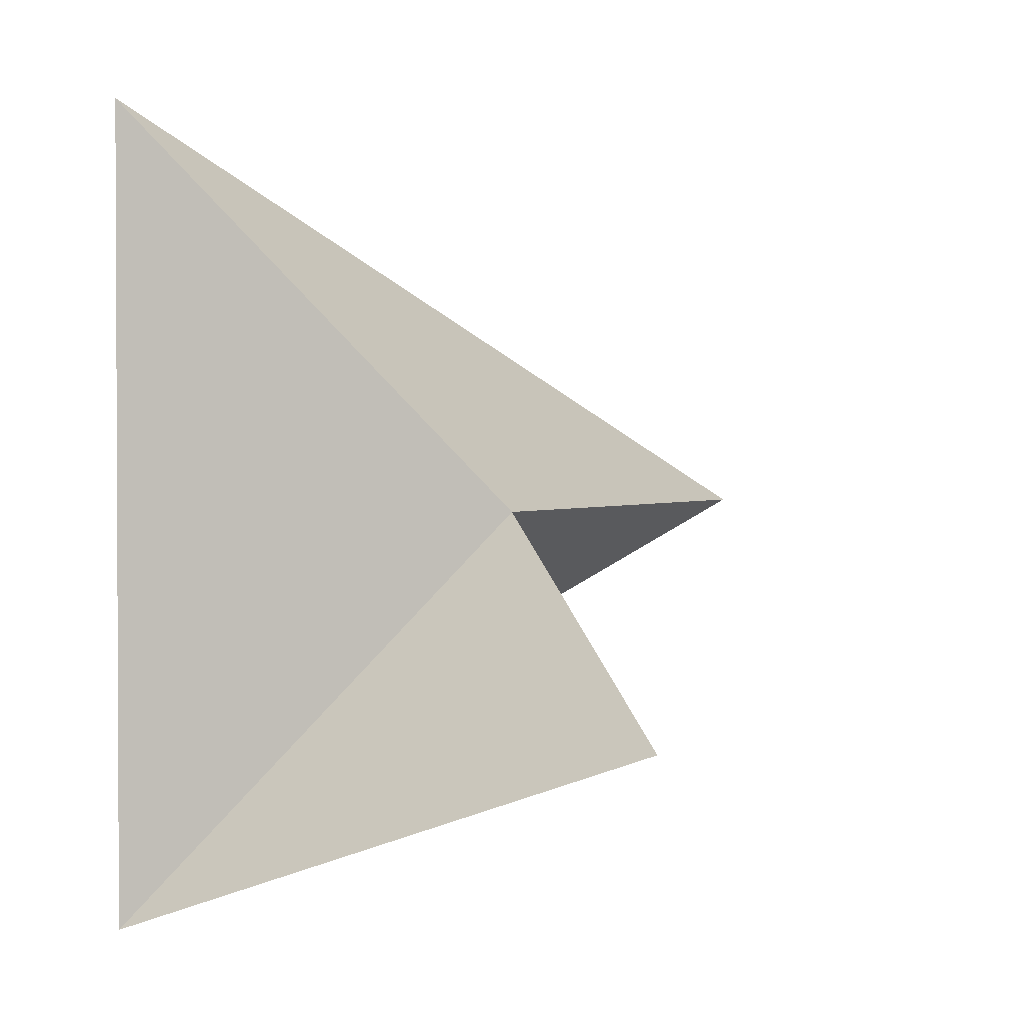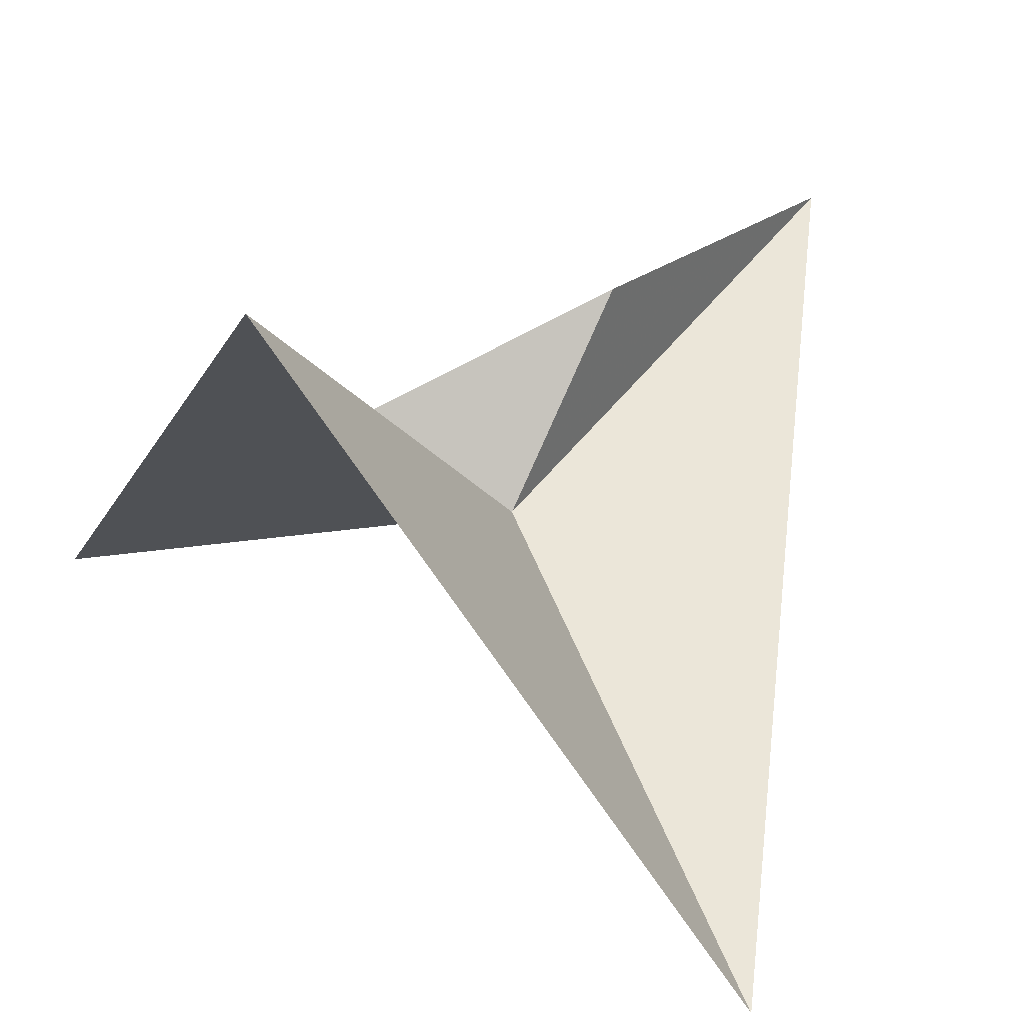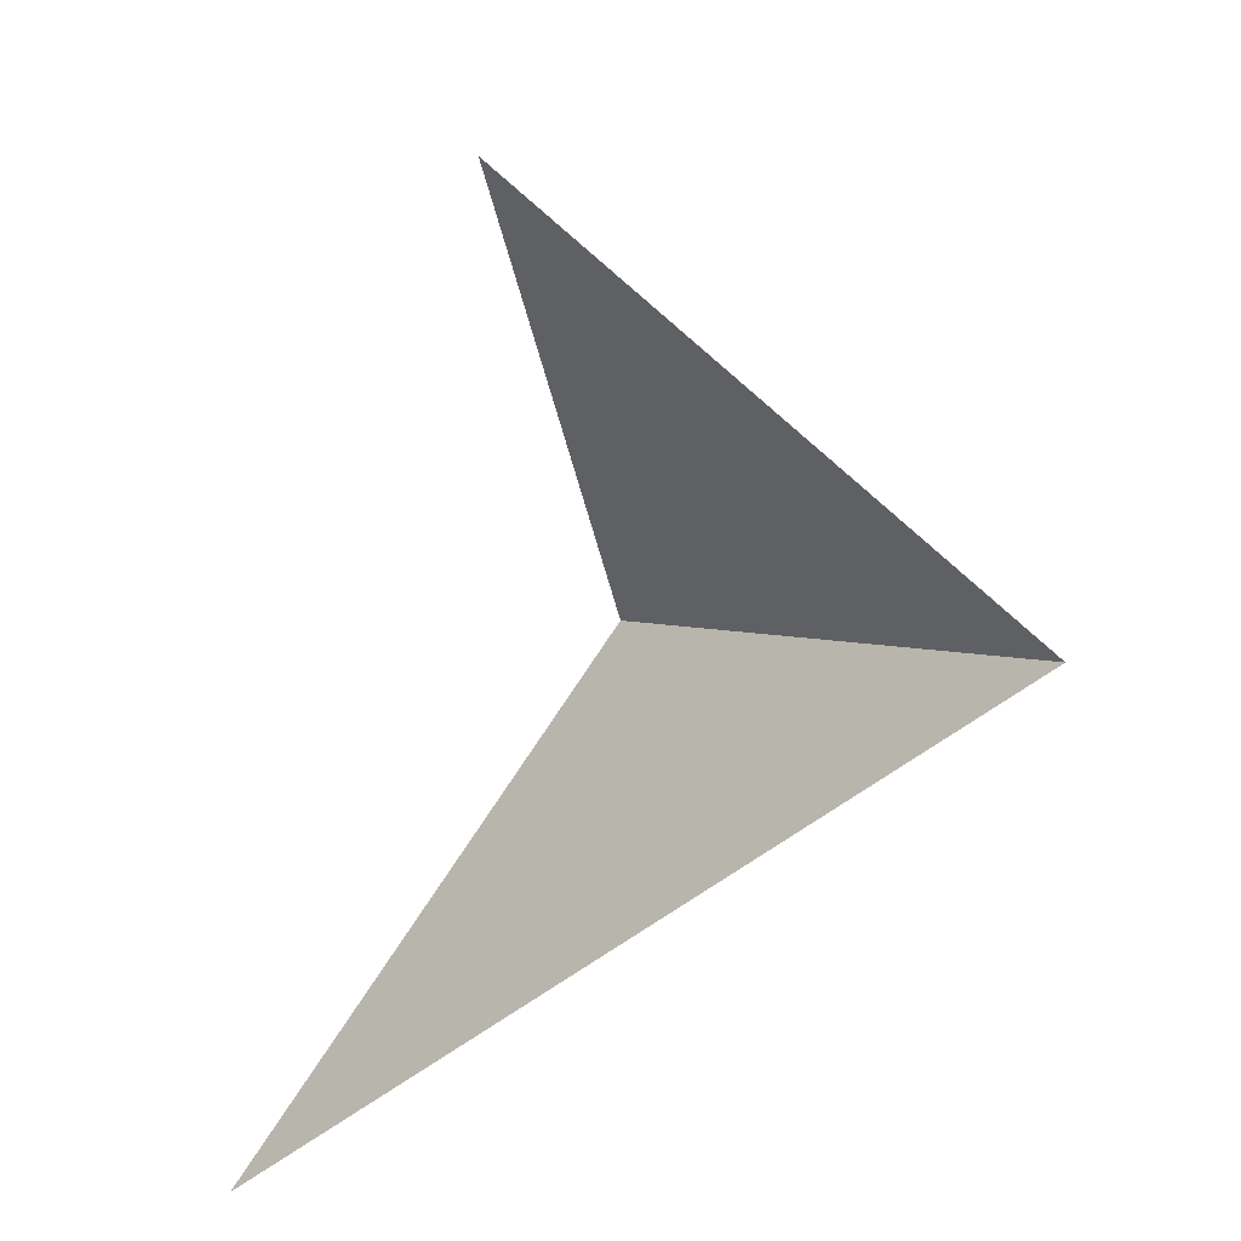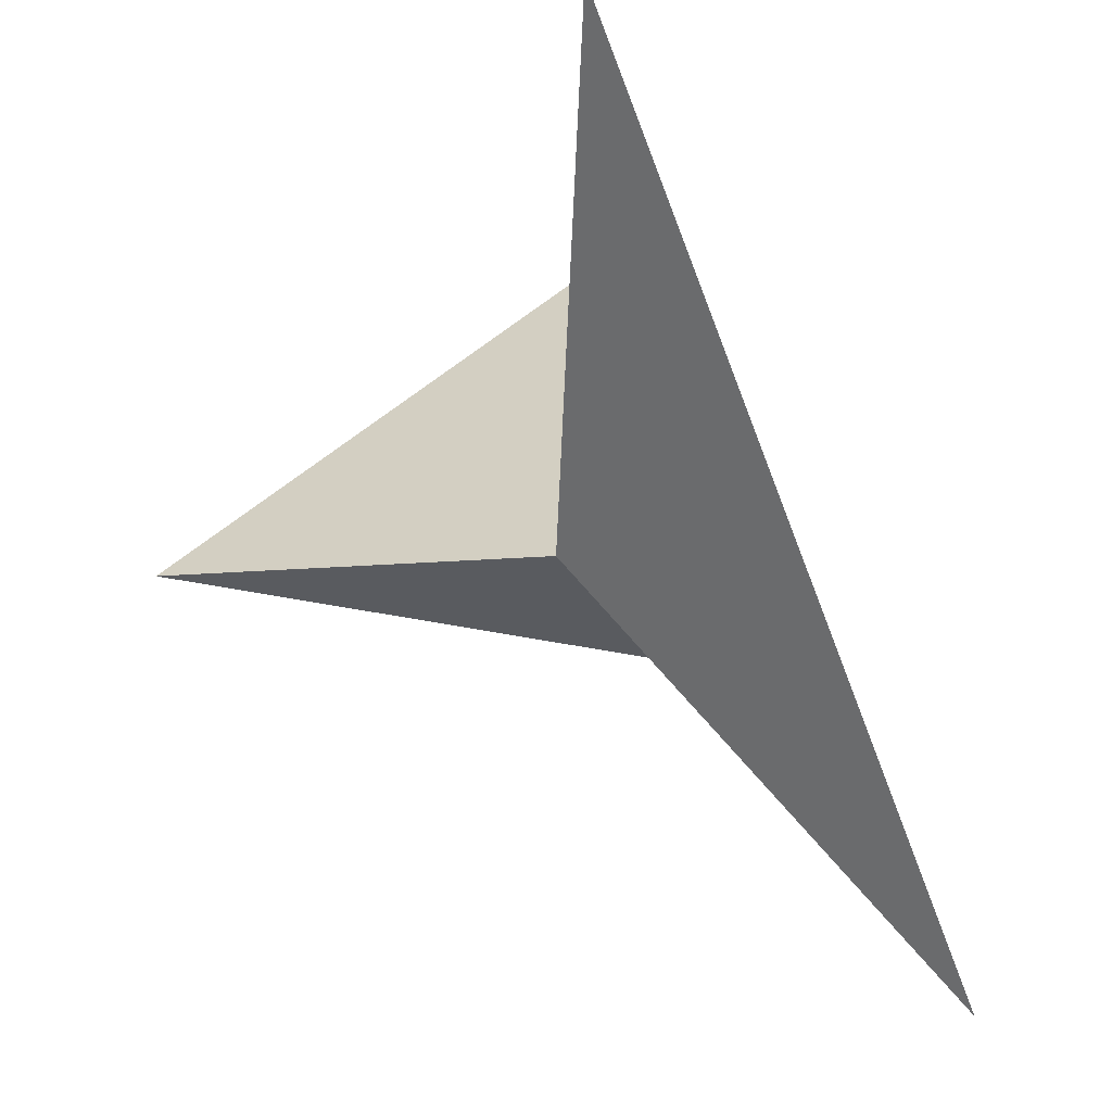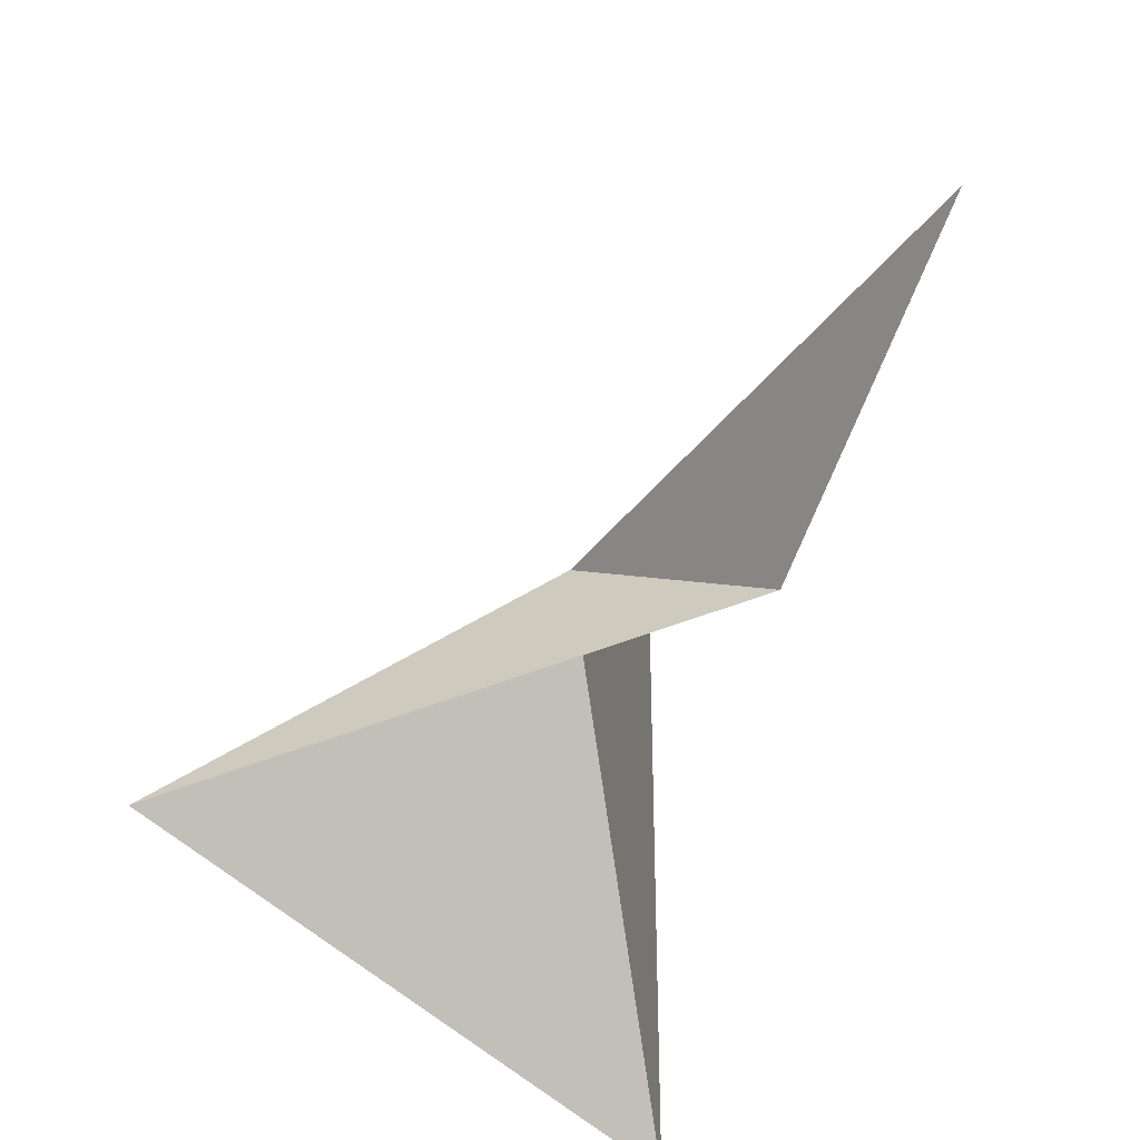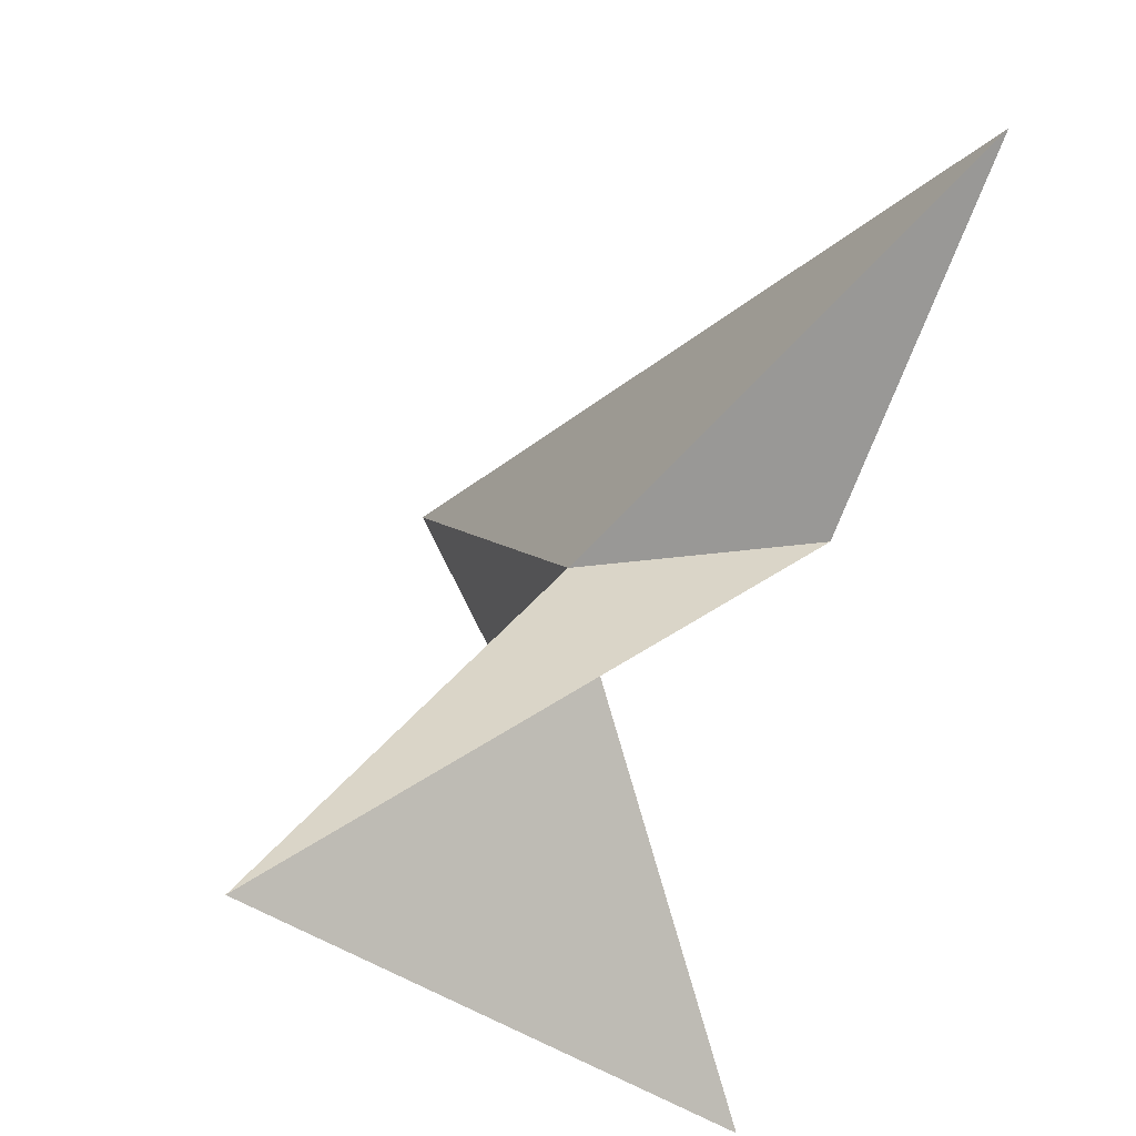
<metadata>
{"format":"obj","ext":"obj","renderer":"f3d","projection":"perspective","resolution":1024,"background":"white","views":[{"elev":1.7,"azim":-108.4,"up":"+Y"},{"elev":-68.3,"azim":33.2,"up":"+Z"},{"elev":-53.6,"azim":-49.6,"up":"+Z"},{"elev":77.5,"azim":3.4,"up":"+Y"},{"elev":-39.2,"azim":12.2,"up":"+Y"},{"elev":53.3,"azim":-23.4,"up":"+Z"}]}
</metadata>
<code>
v	0	0	0
v	1	0	1
v	0	1    -1
v	0    -1    -1
v      -1    -0.5     0
v       0.5    -0.3     0.2
v	1	0	1
f 1 2 3
f 1 3 4
f 1 4 5
f 1 5 6
f 1 6 7
f 1 7 2

</code>
